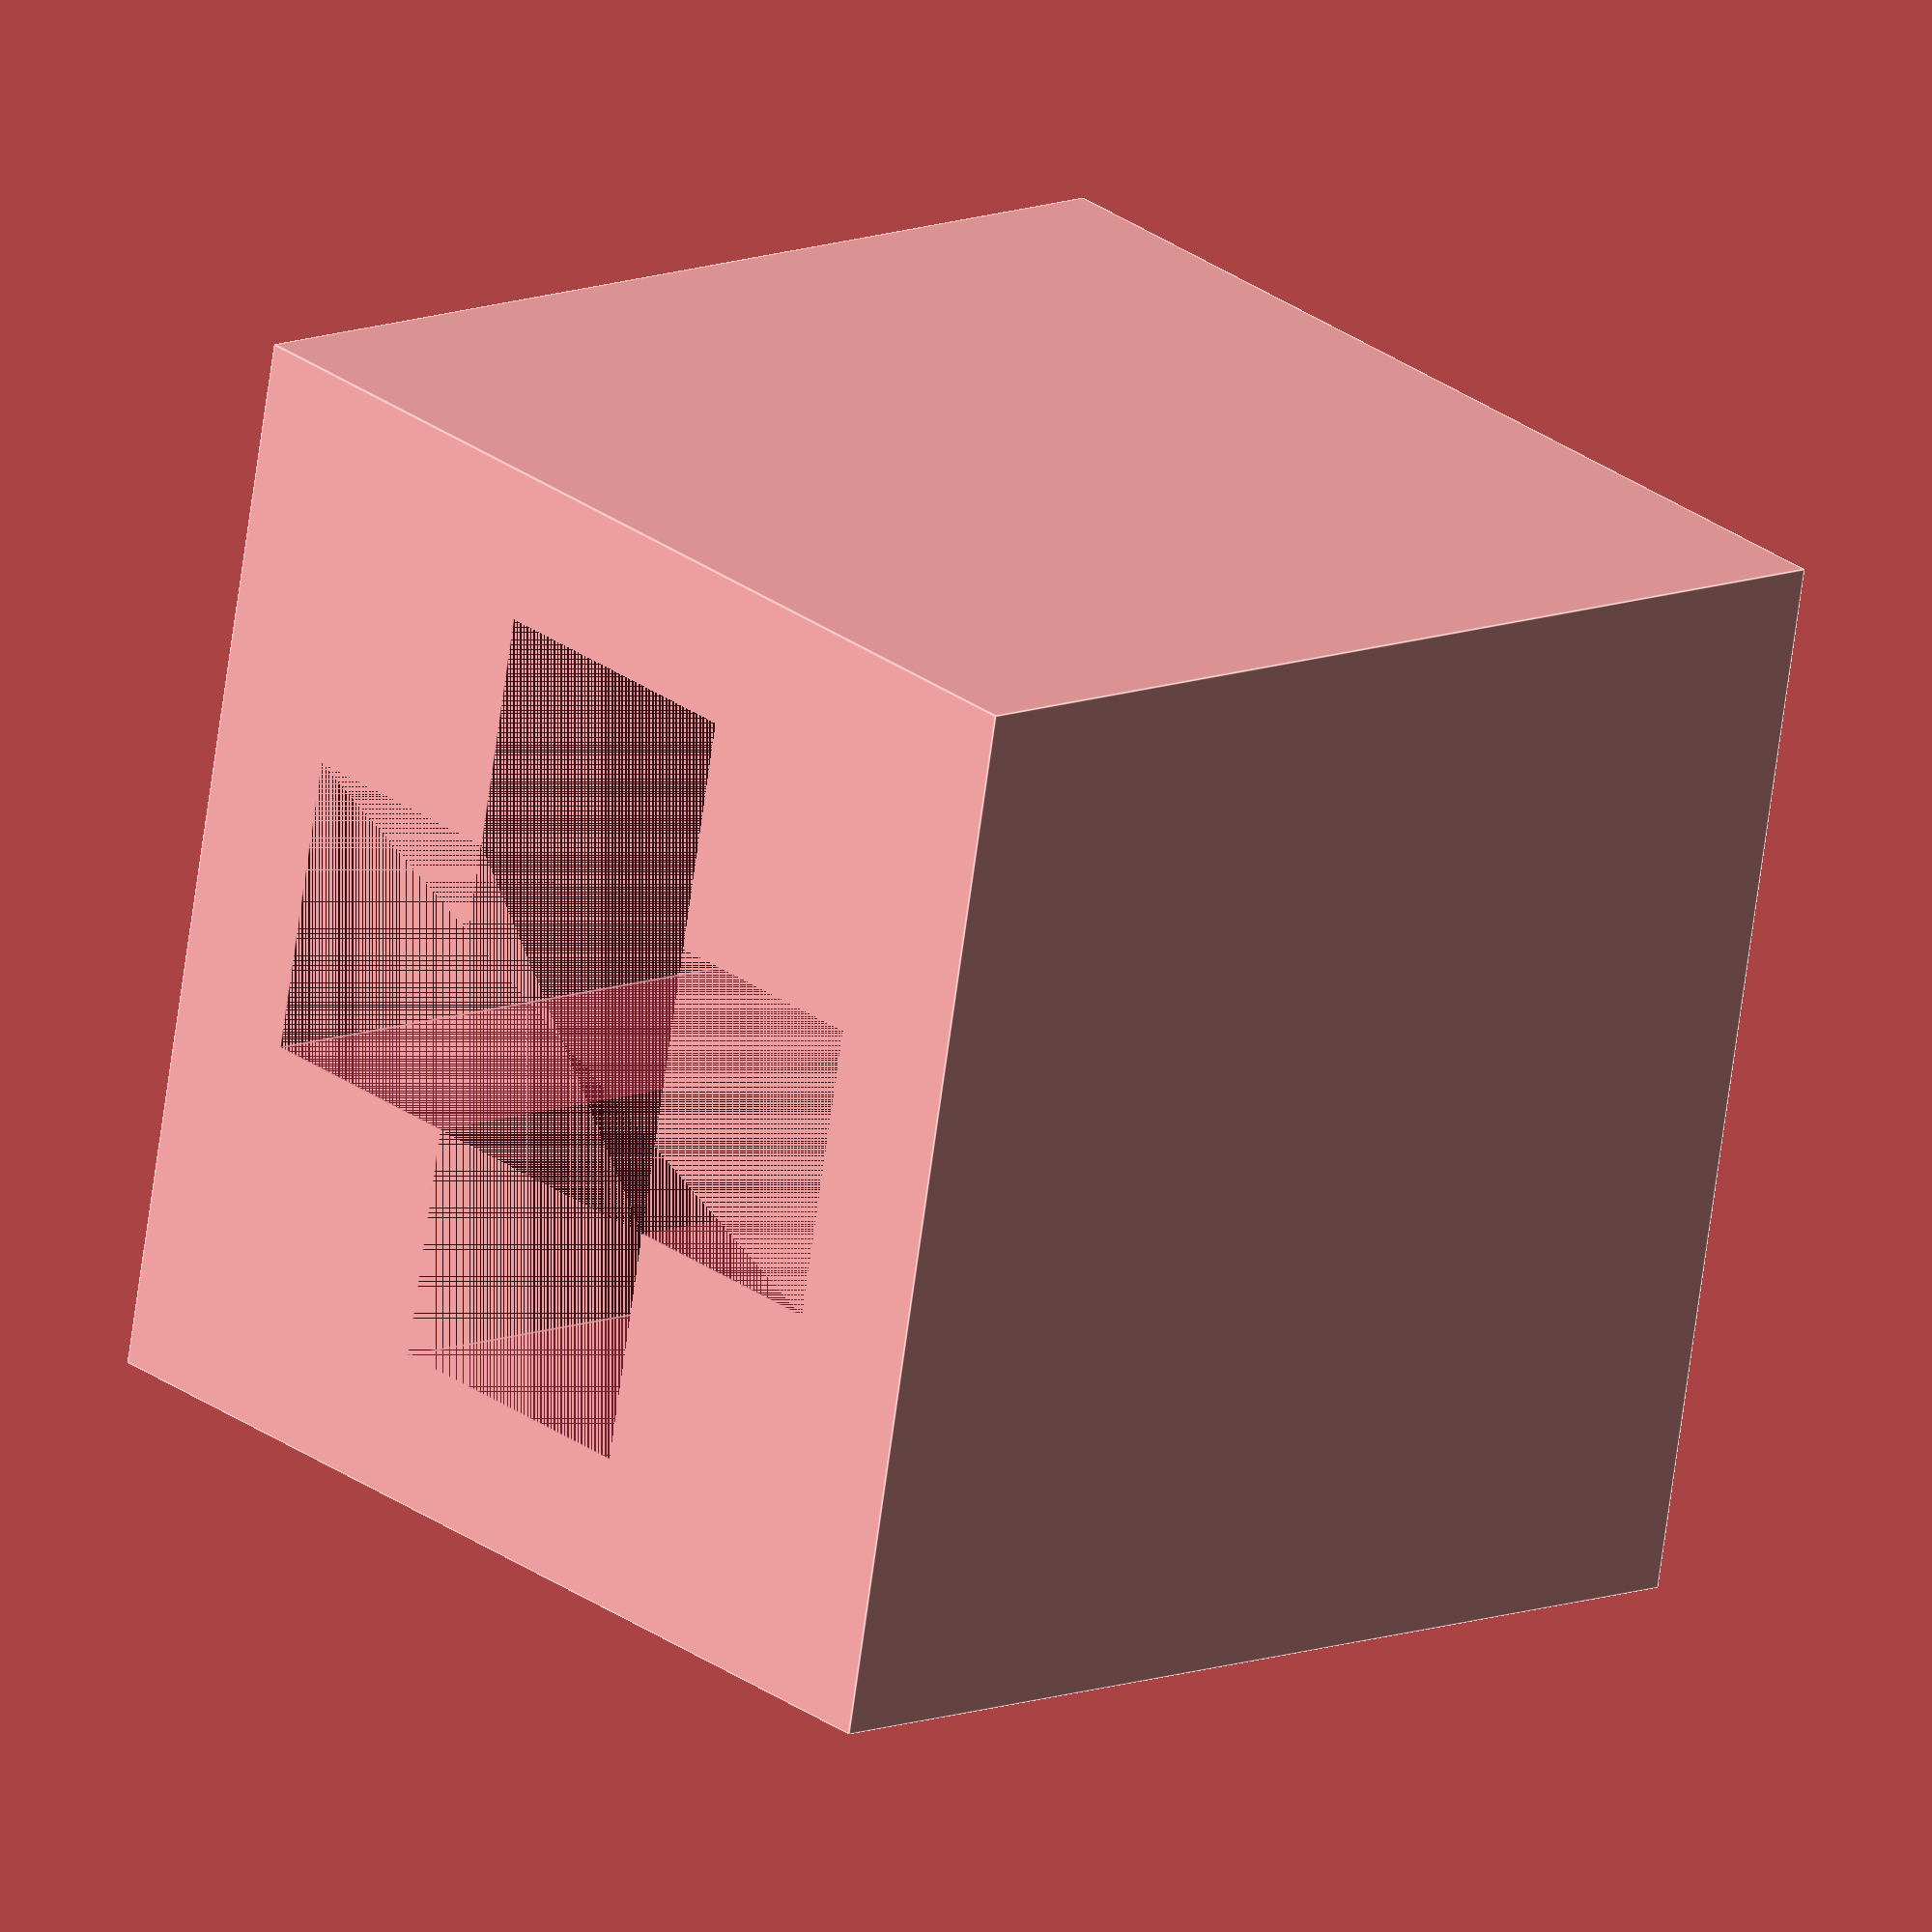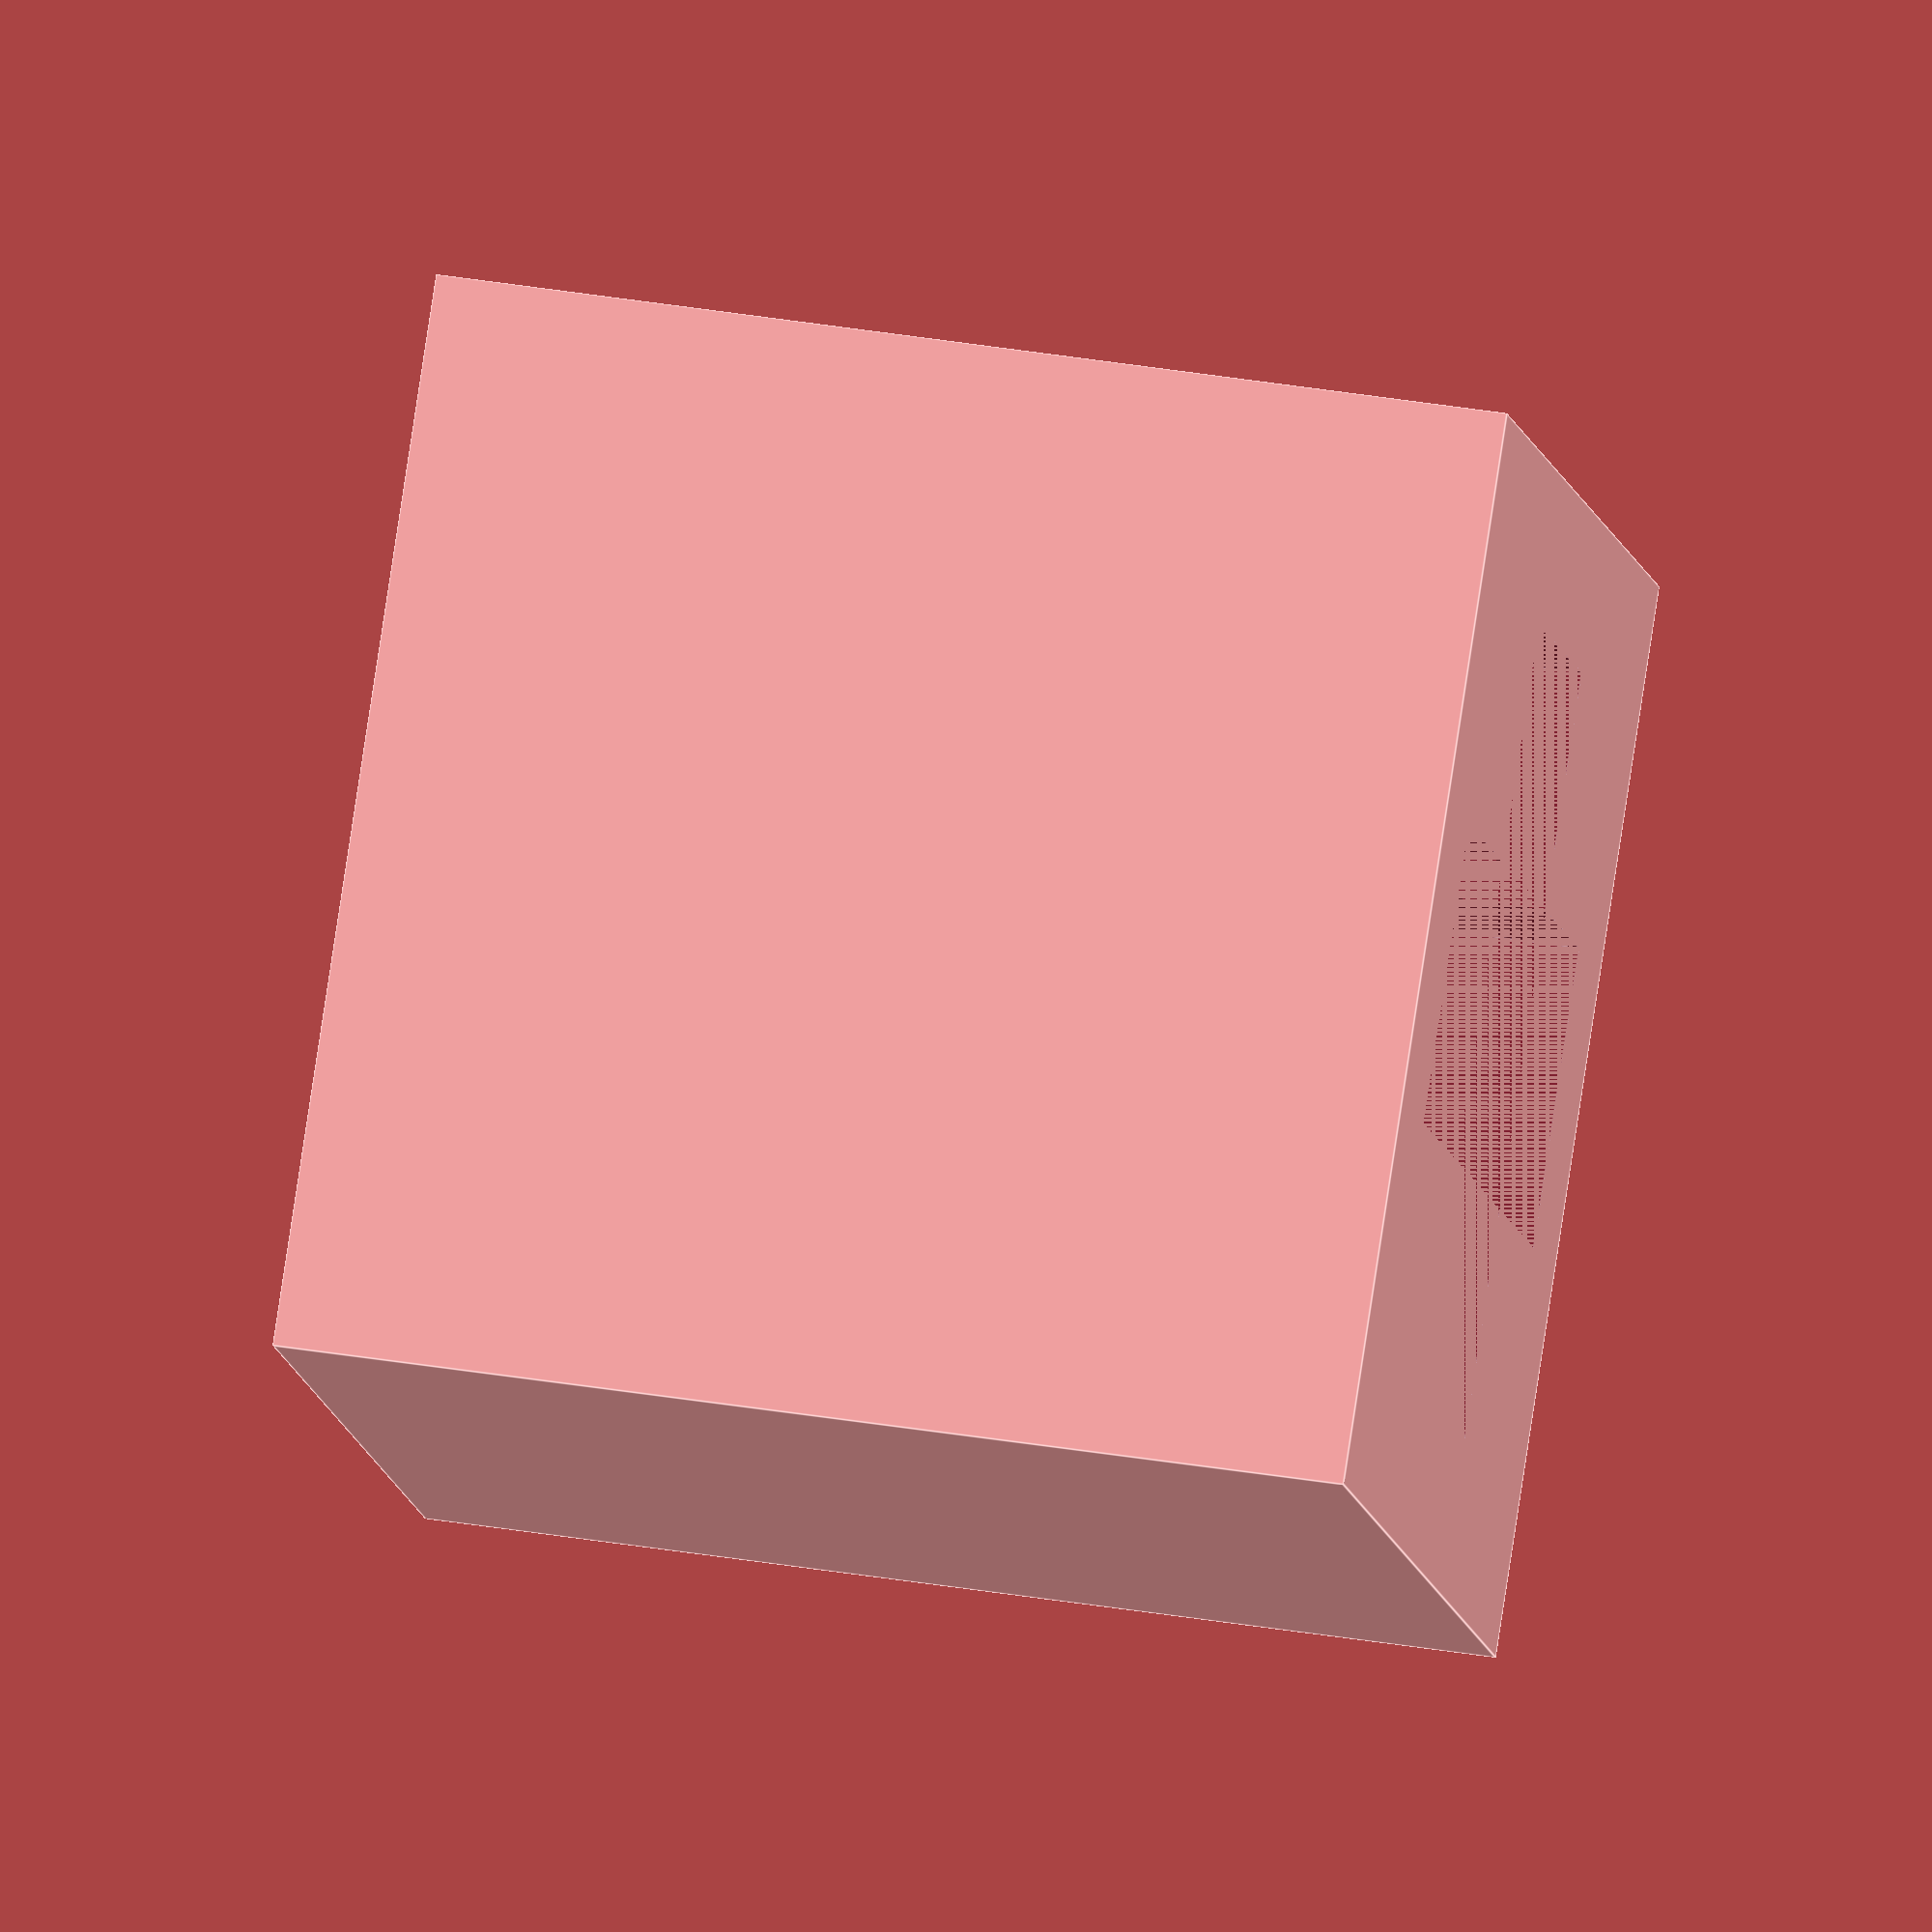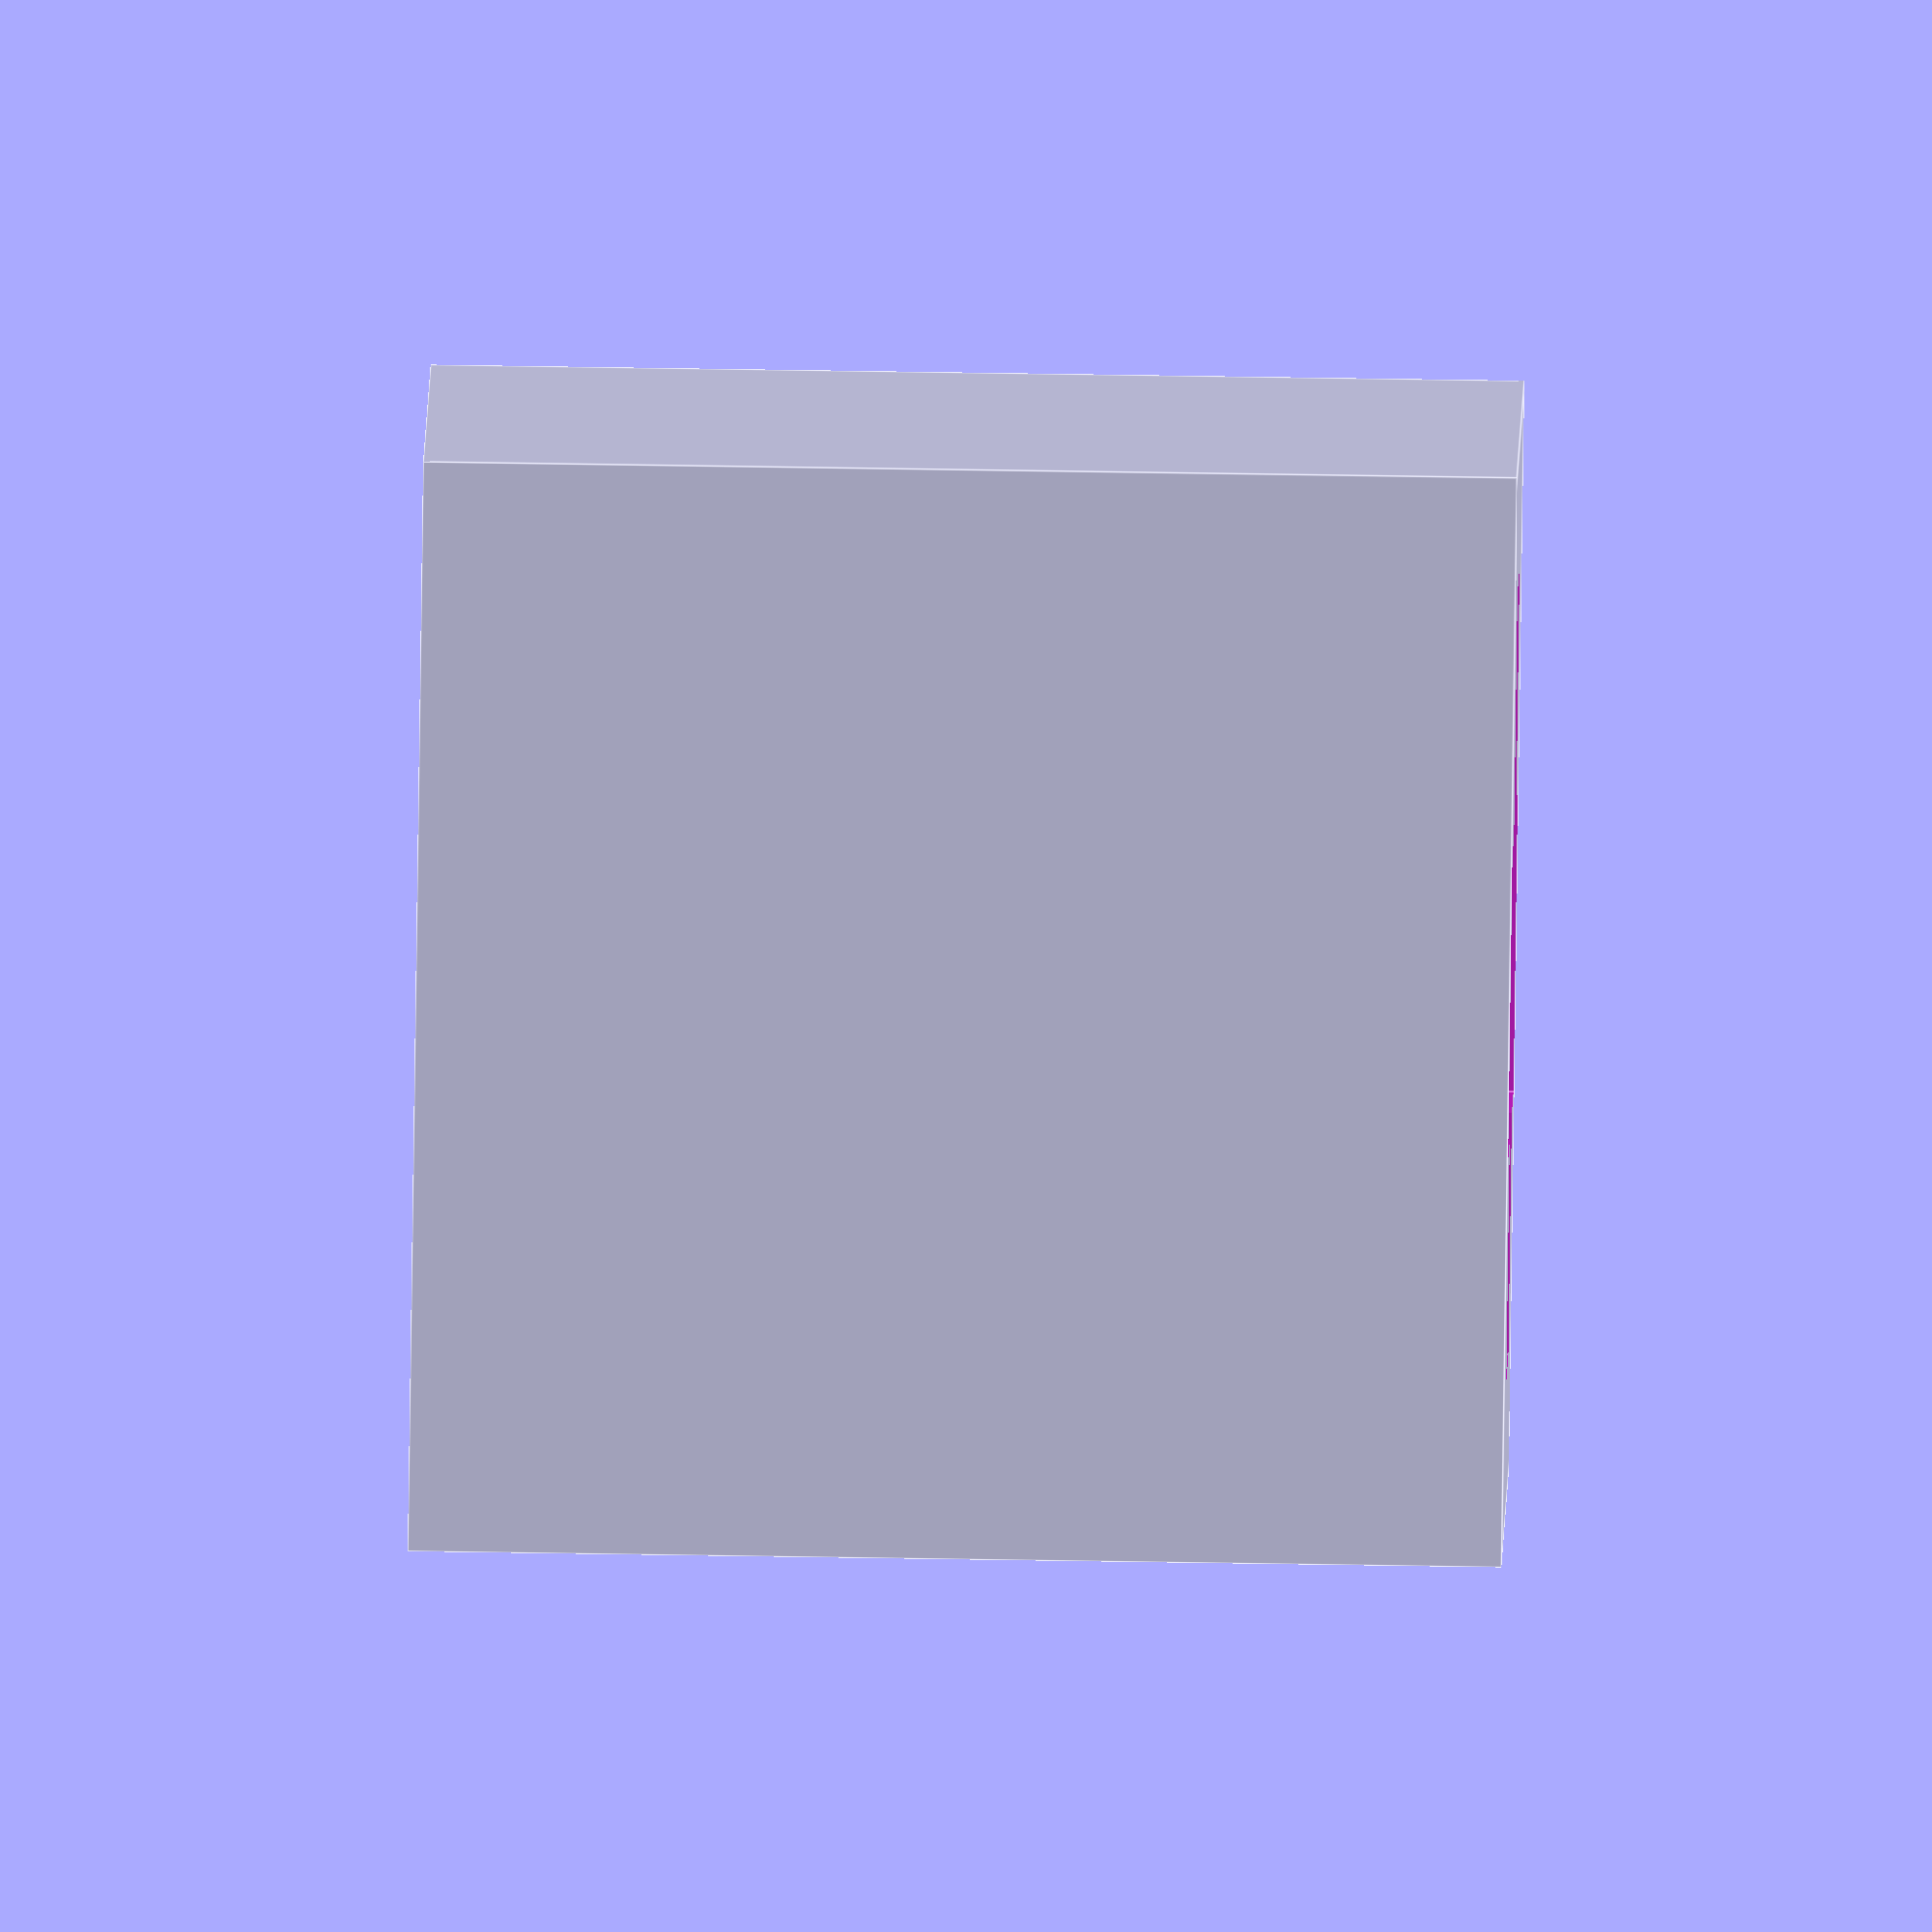
<openscad>
$fn = 100;
u = 1.6; // One lego unit
play = 0.226*u; // Tolerance of holes
studr = 3*0.5*u; // Radius of stud/pin
beamh = 5*u;
beamw = 5*u;

ZEROISH = 0.000000000000001;

// Body of lego beam without holes
module beambody(length){
	translate([0, 0, beamh/2])
	minkowski() {
		cube([ZEROISH,
				length*5*u - beamw,
				beamh],
			center = true);
		cylinder(ZEROISH, beamw/2, beamw/2);
	}
}

// Cutouts for stud/pin holes in beams
module studhole(length=1){
	r = studr+play/2;
	R = 3.5*0.5*u;
	cylinder(beamh*u, r, r);
	for (i = [0, beamh-0.5*u]) {
		translate([0,0,i]) cylinder(0.5*u, R, R);
	}
}


// Beam with holes
module beam(length) {
	difference(){
		translate([0, length*5*u/2, 0])
			beambody(length);
		for (i = [0 : length-1]) {
			pos = (2.5 + 5*i) * u;
			translate([0, pos, 0]) studhole();
		}
	}
}

// L shaped beam
module lbeam(length=4, width=3) {
	translate([0, -4, 0]) beam(length);
	rotate([0, 0, 90]) translate([0, -4, 0]) beam(width);
}

// Axle
module axle(length=2, hole=false) {
	if (hole) {
		translate([0, 0, length*beamw/2]) {
			cube([u + play, 4.7 + play, length*beamw], center=true);
			cube([4.7 + play, u + play, length*beamw], center=true);
		}
	}
	else {
		translate([0, 0, length*beamw/2]) {
			cube([u, 4.7, length*beamw], center=true);
			cube([4.7, u, length*beamw], center=true);
		}
	}
}

// Cutout for axle holes
module axlehole(length) {
	axle(length, true);
}

difference(){
translate([0,0,3.5]) cube(7,center=true);
axlehole(3);
}

</openscad>
<views>
elev=348.5 azim=168.5 roll=227.7 proj=o view=edges
elev=321.6 azim=43.0 roll=101.8 proj=o view=edges
elev=110.5 azim=64.4 roll=269.1 proj=o view=edges
</views>
